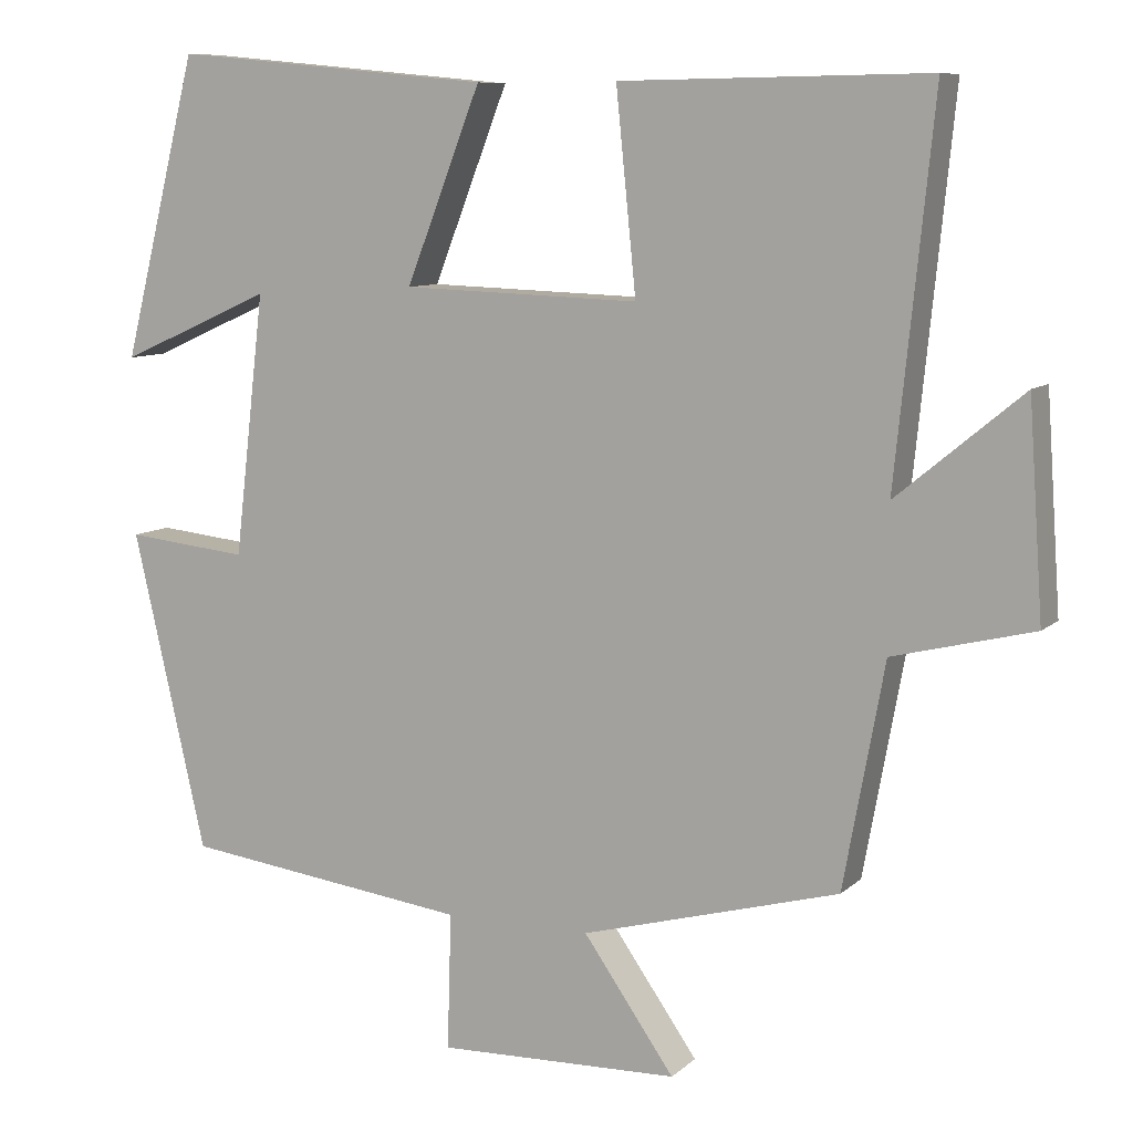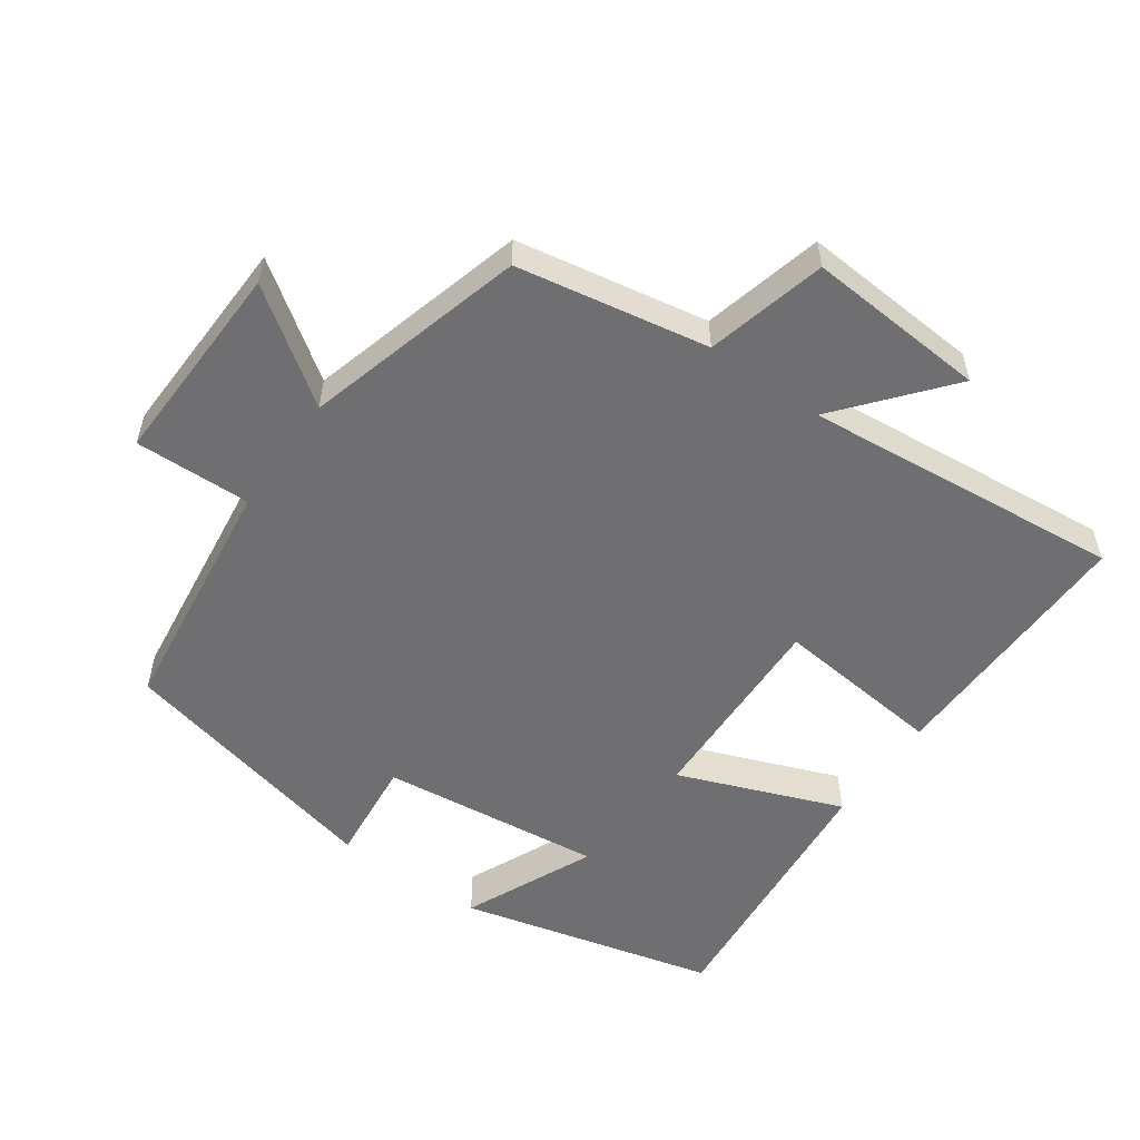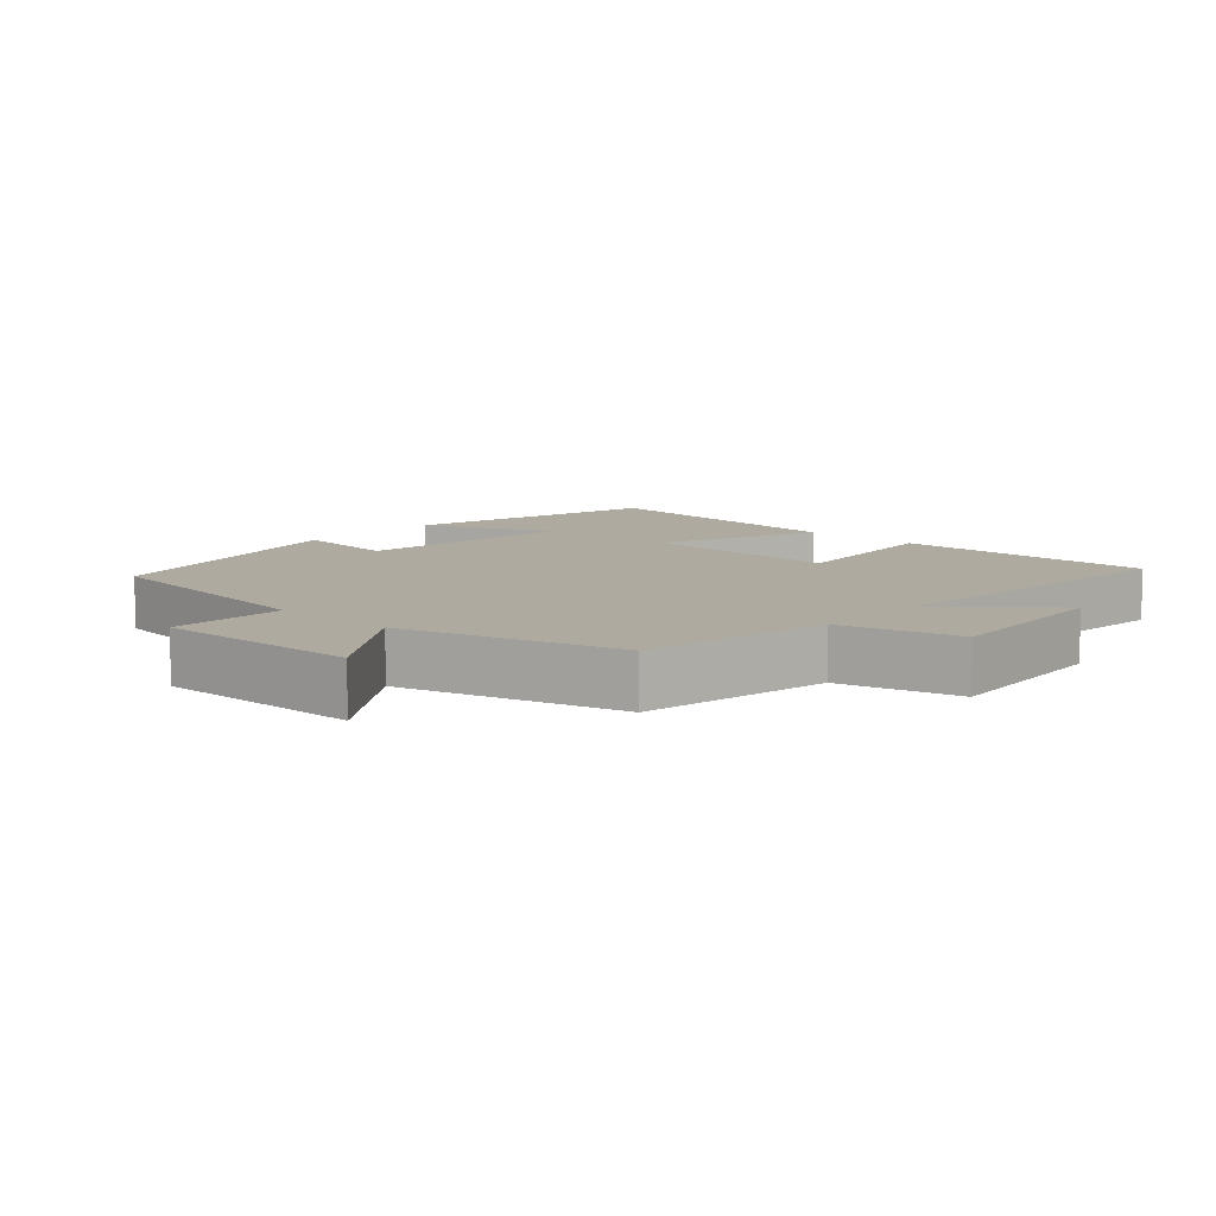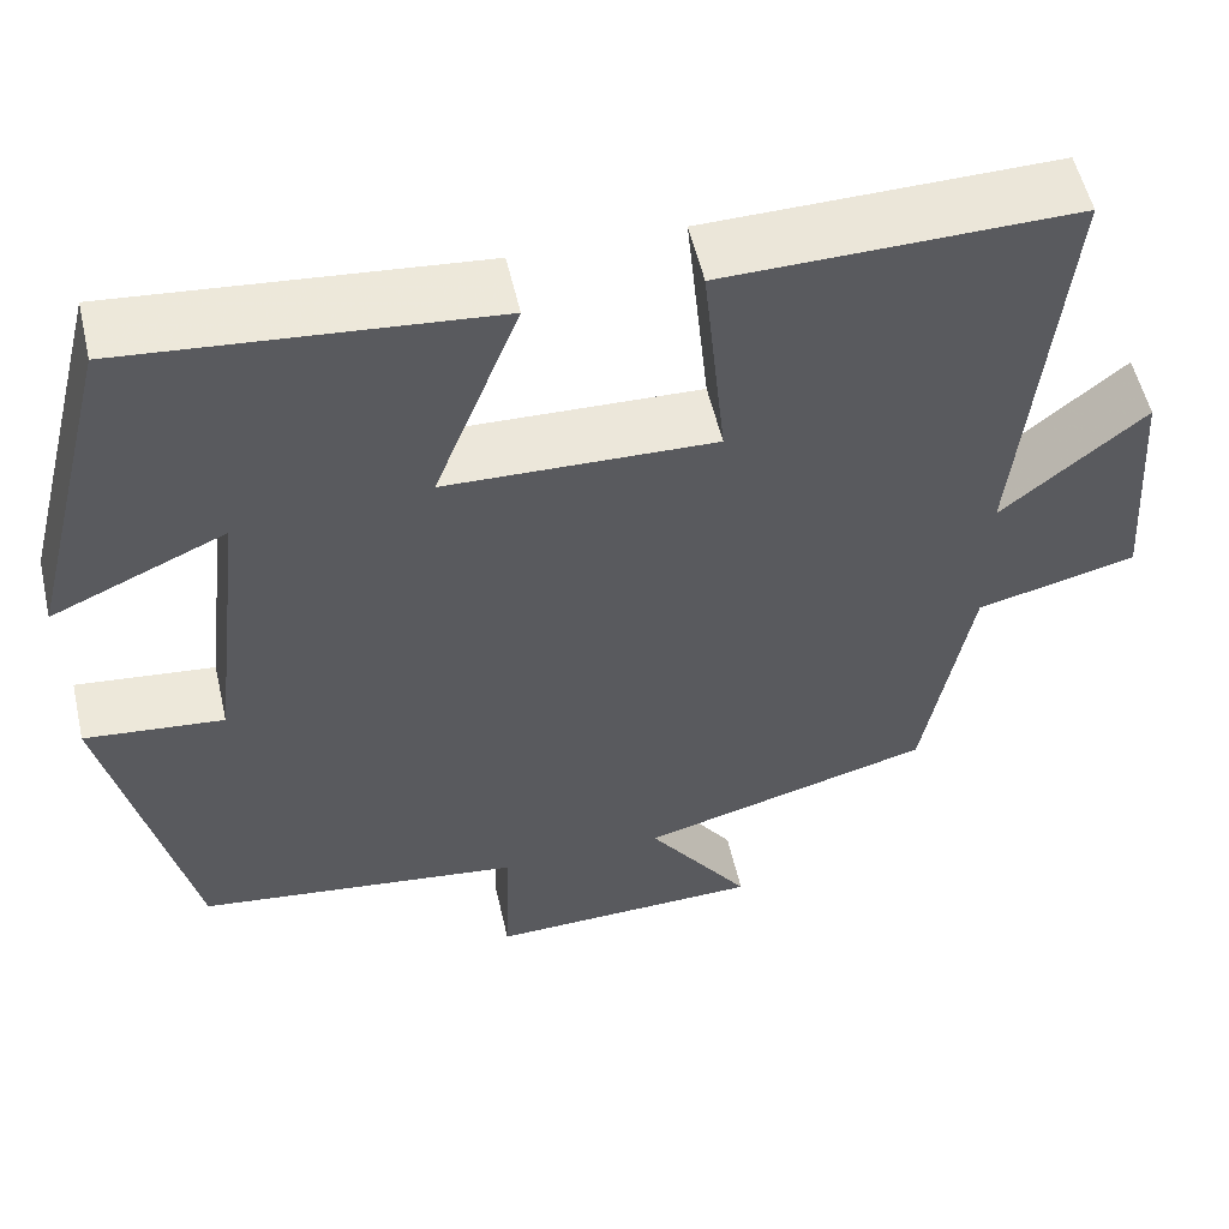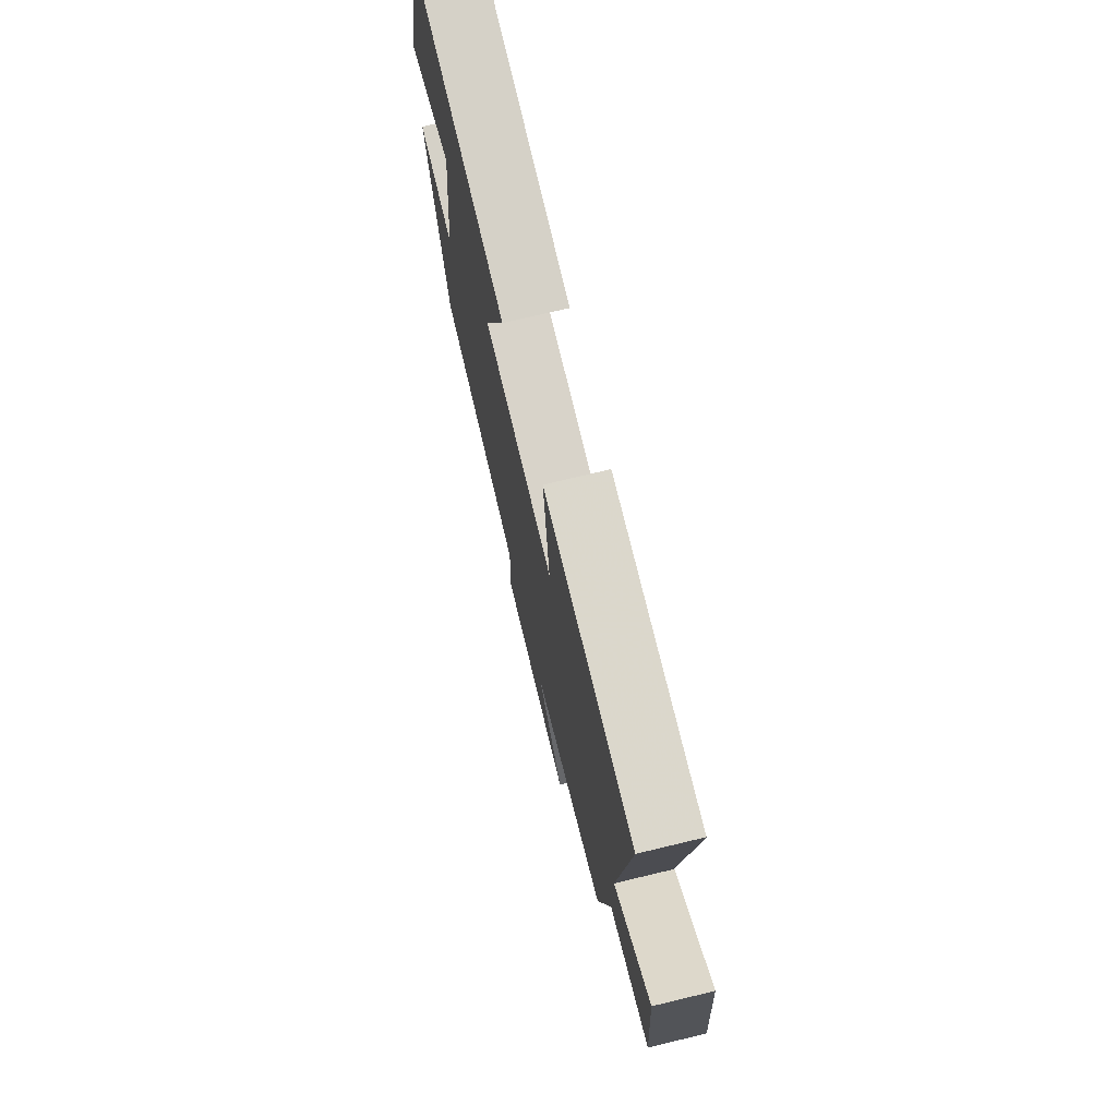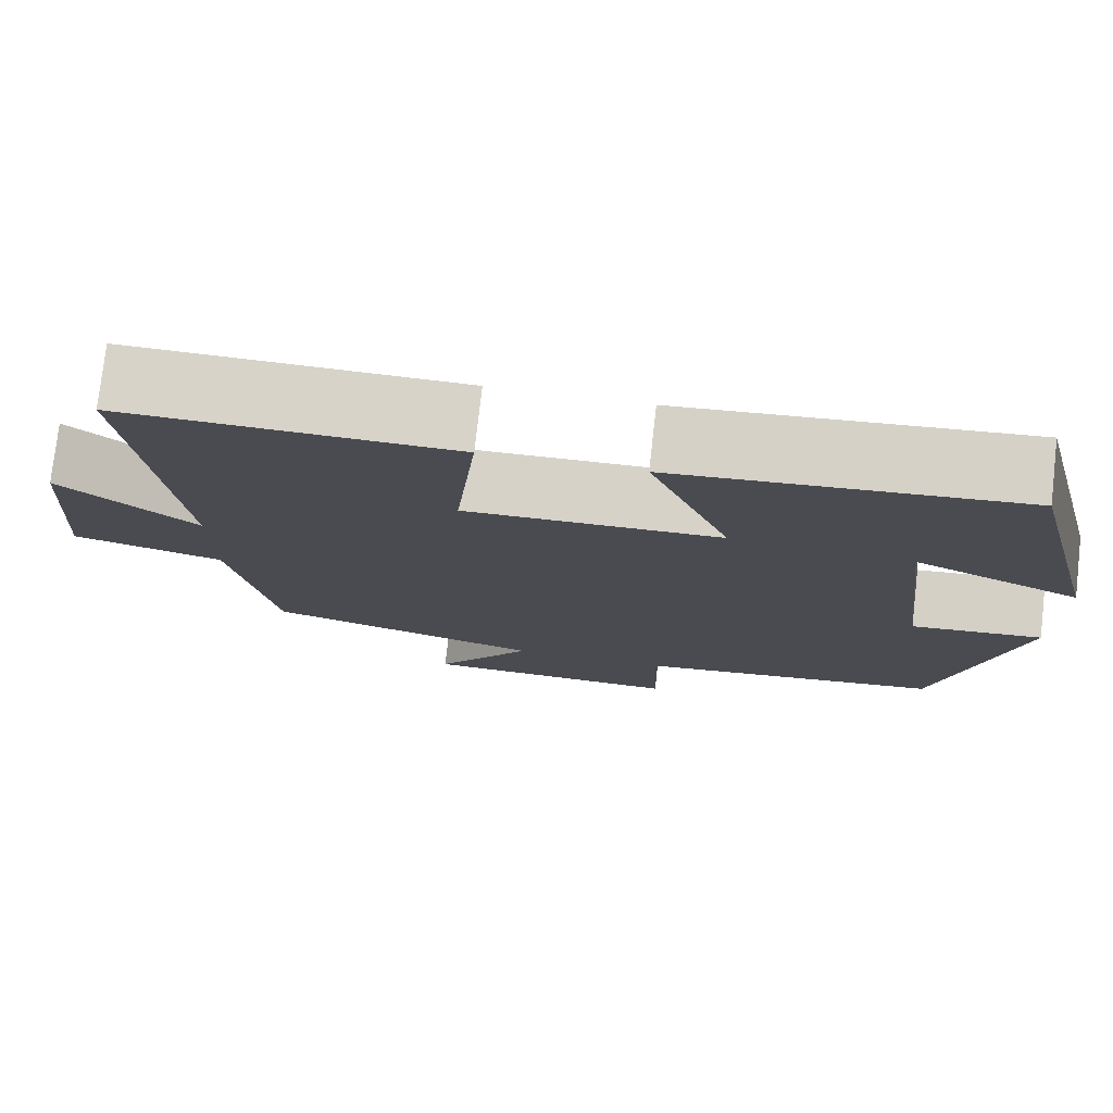
<metadata>
{"format":"obj","ext":"obj","renderer":"f3d","projection":"perspective","resolution":1024,"background":"white","views":[{"elev":8.8,"azim":-154.4,"up":"+Z"},{"elev":-54.7,"azim":-125.4,"up":"+Y"},{"elev":9.4,"azim":-137.8,"up":"+Y"},{"elev":54.9,"azim":167.1,"up":"+Z"},{"elev":74.1,"azim":-103.5,"up":"+Z"},{"elev":76.8,"azim":6.5,"up":"+Z"}]}
</metadata>
<code>
v -0.547 0.07 0.505
v -0.166 0.07 0.5
v -0.191 0.07 0.252
v 0.103 0.07 0.262
v 0.01 0.07 0.5
v 0.406 0.07 0.538
v 0.5 0.07 0.165
v 0.31 0.07 0.249
v 0.348 0.07 -0.075
v 0.5 0.07 -0.059
v 0.409 0.07 -0.454
v 0.053 0.07 -0.5
v 0.058 0.07 -0.669
v -0.242 0.07 -0.661
v -0.129 0.07 -0.5
v -0.449 0.07 -0.413
v -0.5 0.07 -0.135
v -0.674 0.07 -0.092
v -0.656 0.07 0.17
v -0.5 0.07 0.041
v -0.547 0 0.505
v -0.166 0 0.5
v -0.191 0 0.252
v 0.103 0 0.262
v 0.01 0 0.5
v 0.406 0 0.538
v 0.5 0 0.165
v 0.31 0 0.249
v 0.348 0 -0.075
v 0.5 0 -0.059
v 0.409 0 -0.454
v 0.053 0 -0.5
v 0.058 0 -0.669
v -0.242 0 -0.661
v -0.129 0 -0.5
v -0.449 0 -0.413
v -0.5 0 -0.135
v -0.674 0 -0.092
v -0.656 0 0.17
v -0.5 0 0.041
f 17 18 19 20
f 15 16 17 20
f 15 20 1
f 12 13 14 15
f 11 12 15
f 10 11 15
f 9 10 15
f 8 9 15
f 5 6 7 8
f 4 5 8
f 3 4 8 15
f 1 2 3
f 1 3 15
f 40 39 38 37
f 40 37 36 35
f 21 40 35
f 35 34 33 32
f 35 32 31
f 35 31 30
f 35 30 29
f 35 29 28
f 28 27 26 25
f 28 25 24
f 35 28 24 23
f 23 22 21
f 35 23 21
f 1 21 22 2
f 2 22 23 3
f 3 23 24 4
f 4 24 25 5
f 5 25 26 6
f 6 26 27 7
f 7 27 28 8
f 8 28 29 9
f 9 29 30 10
f 10 30 31 11
f 11 31 32 12
f 12 32 33 13
f 13 33 34 14
f 14 34 35 15
f 15 35 36 16
f 16 36 37 17
f 17 37 38 18
f 18 38 39 19
f 19 39 40 20
f 20 40 21 1

</code>
